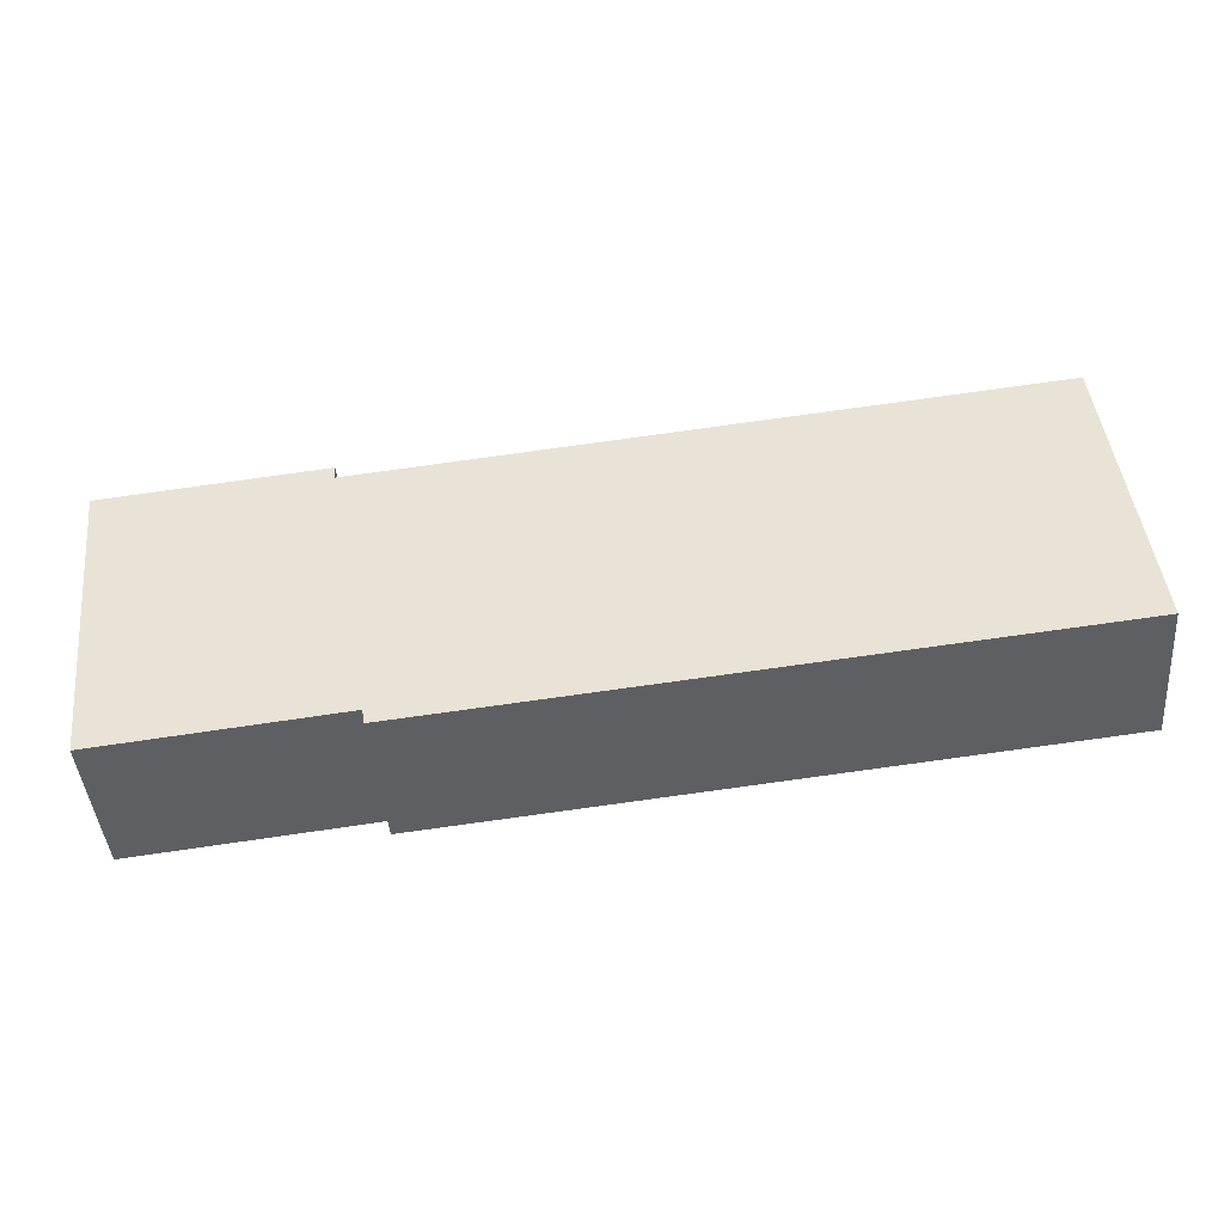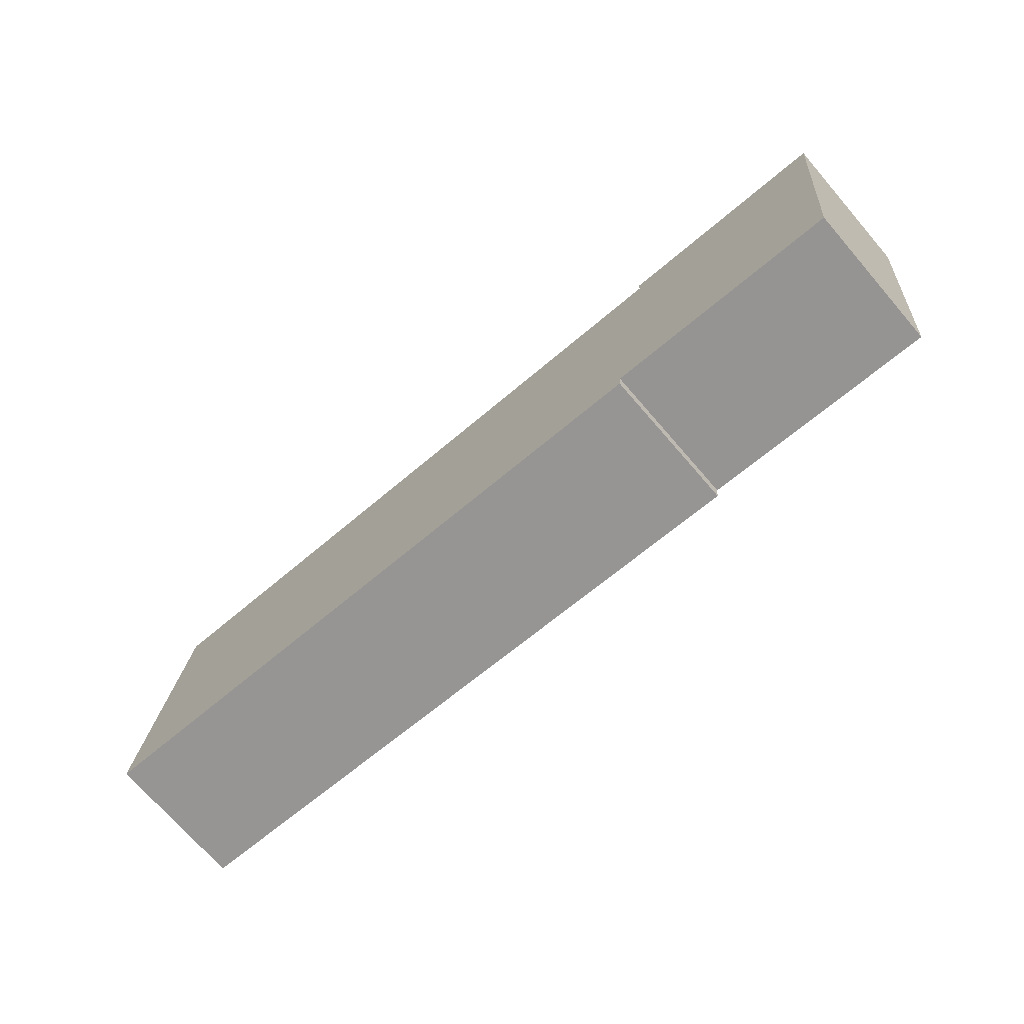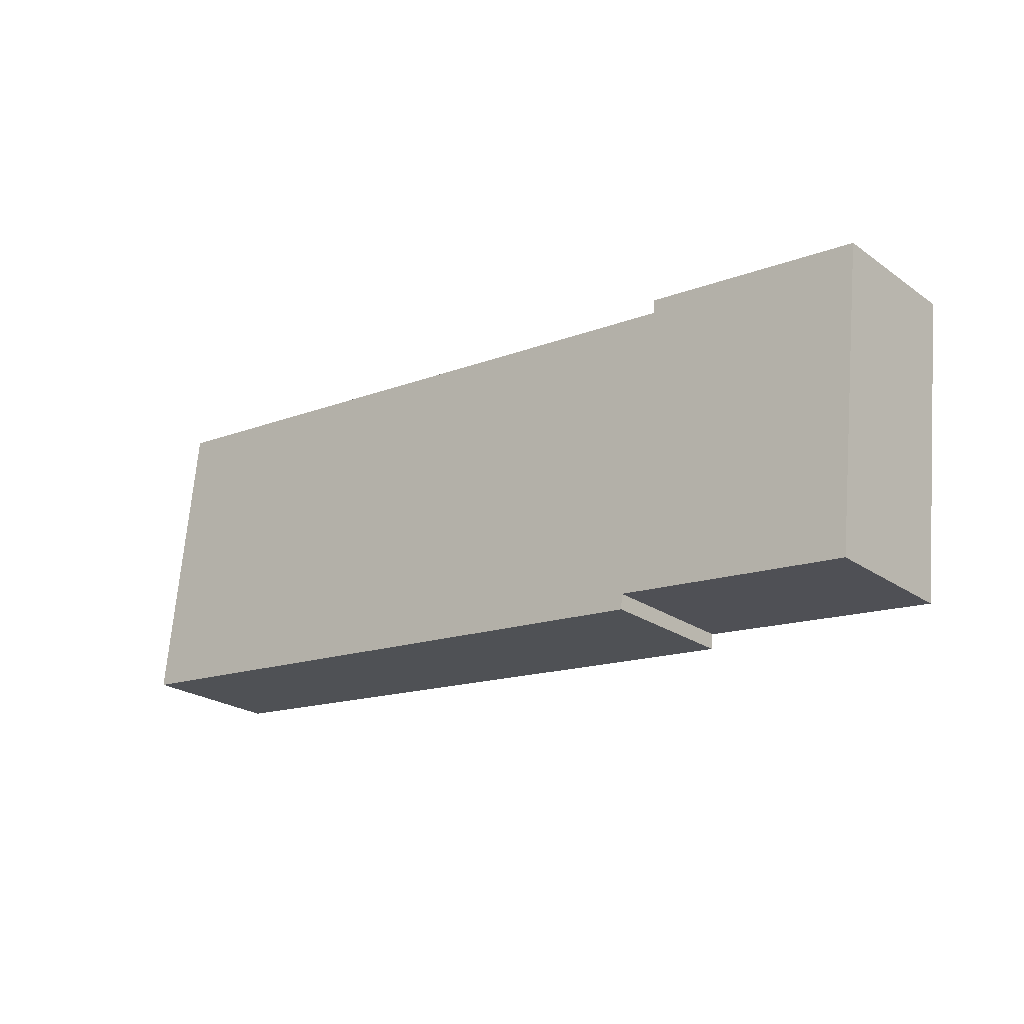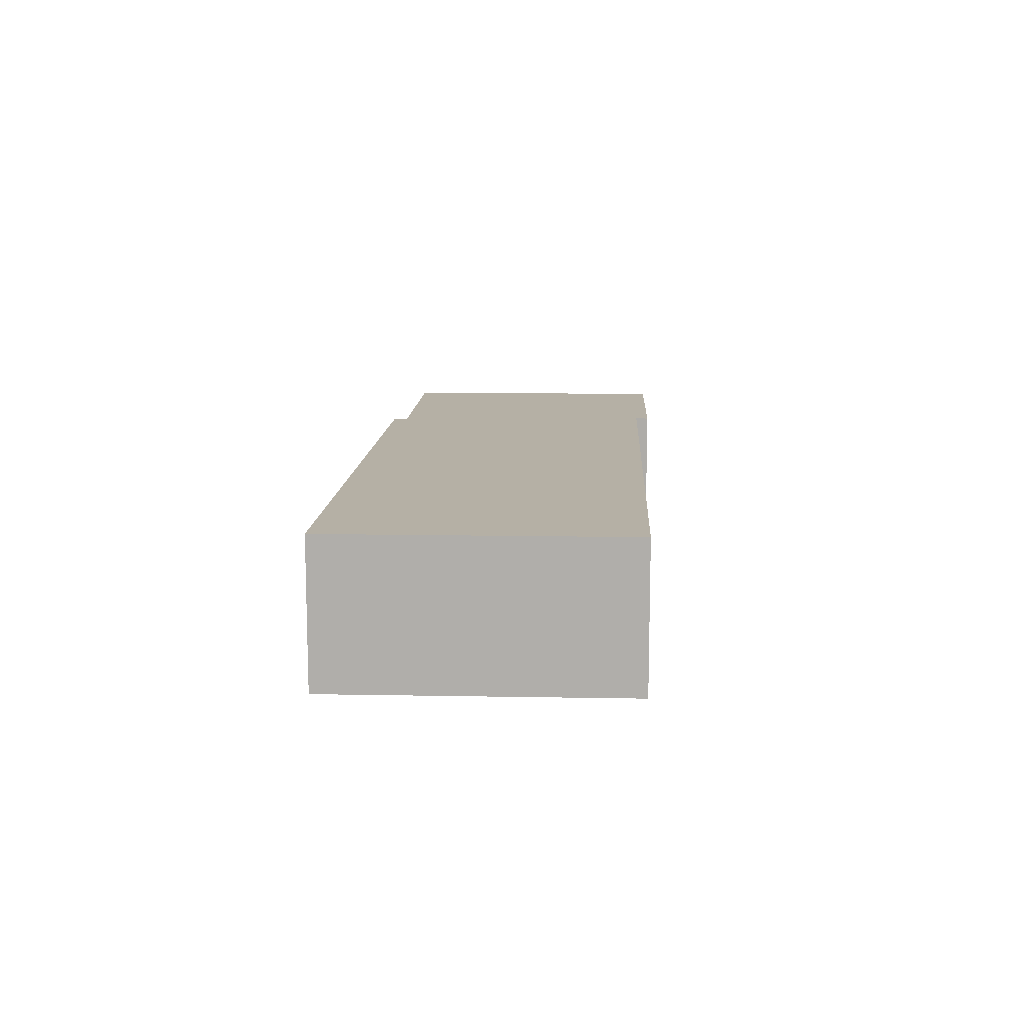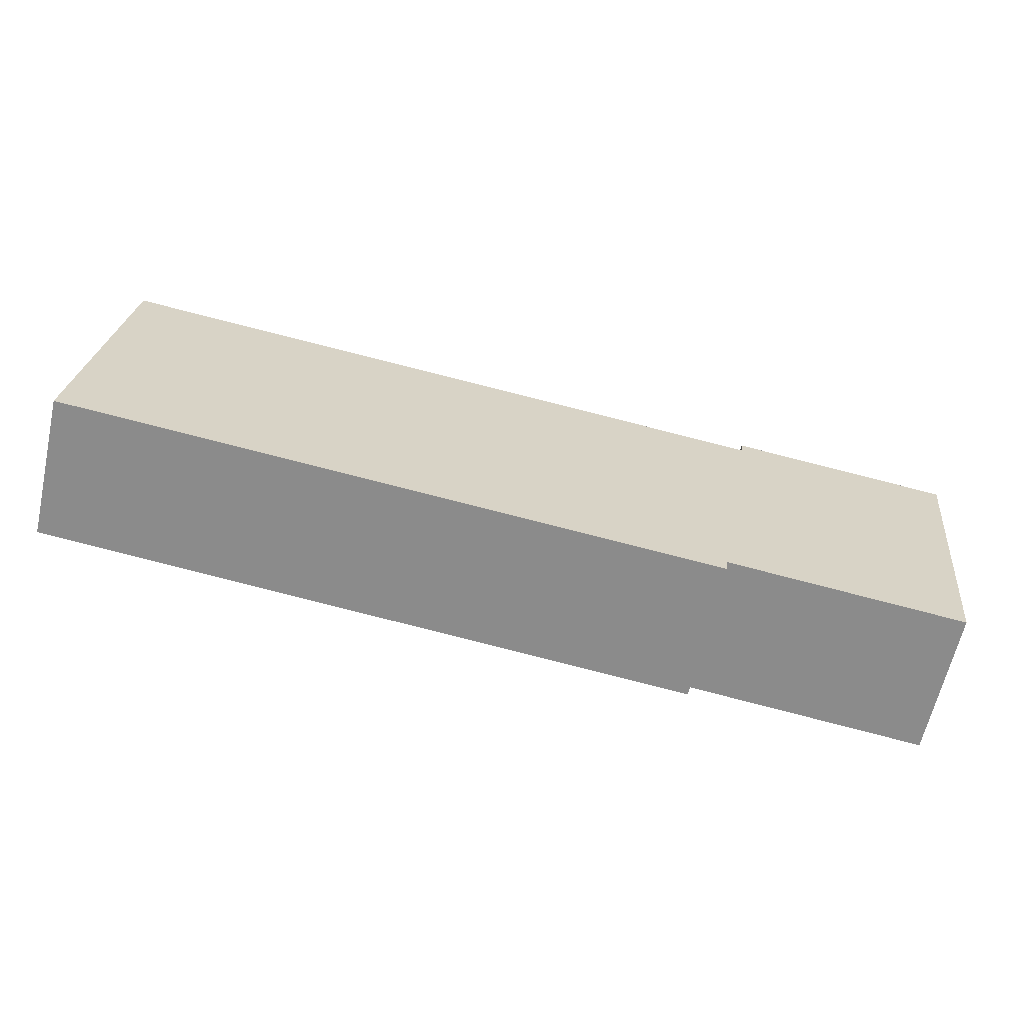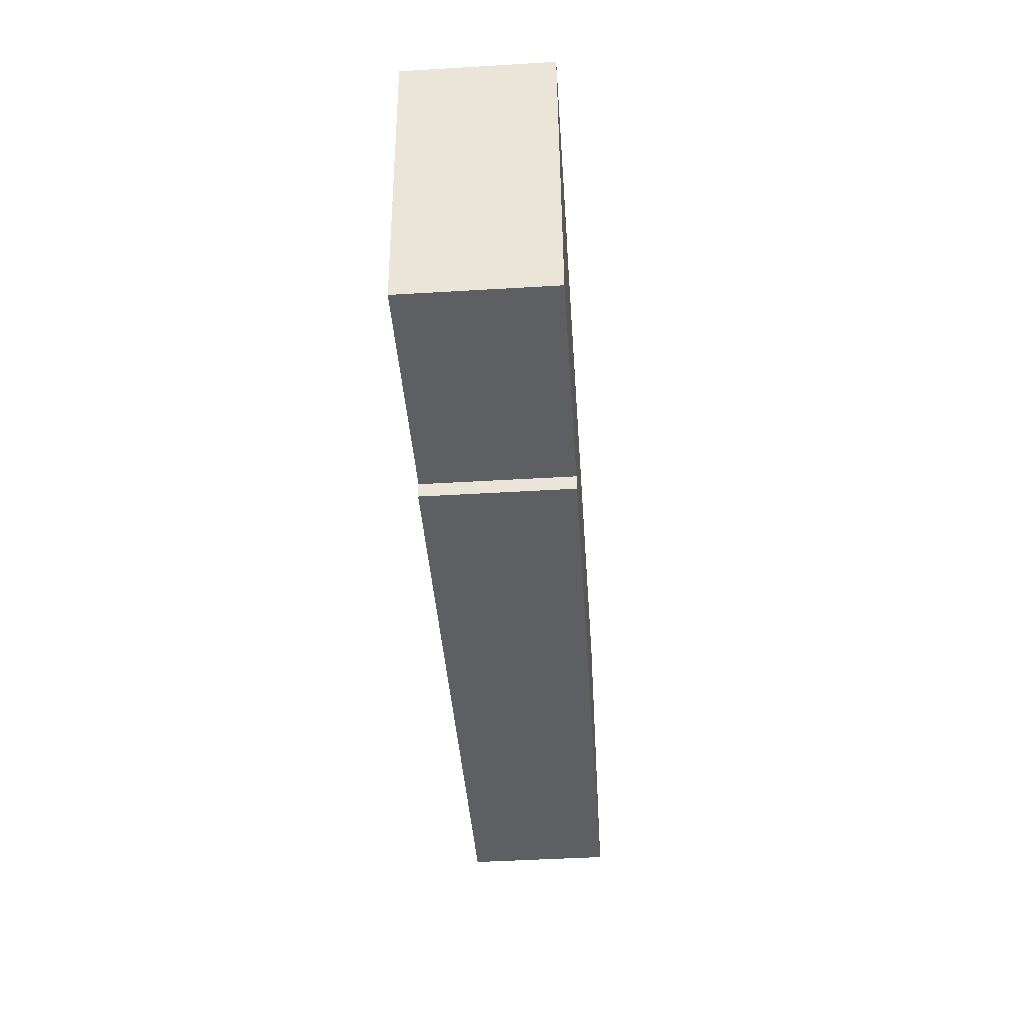
<metadata>
{"format":"obj","ext":"obj","renderer":"f3d","projection":"perspective","resolution":1024,"background":"white","views":[{"elev":-43.7,"azim":-175.2,"up":"+Z"},{"elev":-72.2,"azim":40.9,"up":"+Z"},{"elev":-23.6,"azim":40.7,"up":"+Z"},{"elev":11.7,"azim":-81.0,"up":"+Y"},{"elev":-63.4,"azim":-12.7,"up":"+Z"},{"elev":-46.2,"azim":93.9,"up":"+Z"}]}
</metadata>
<code>
v  0.943 4.041 8.292
v  18.45 4.041 -1.942
v  0 4.041 2.474e-16
v  18.49 4.041 -1.527
v  25.1 4.041 -2.268
v  19.81 4.041 6.286
v  26 4.041 5.991
v  19.83 4.041 6.667
v  19.83 -4.082e-16 6.667
v  26 -3.668e-16 5.991
v  0.943 -5.077e-16 8.292
v  19.81 -3.849e-16 6.286
v  25.1 1.389e-16 -2.268
v  18.49 9.35e-17 -1.527
v  18.45 1.189e-16 -1.942
v  0 0 0
g defaultobject
f 1 2 3
f 2 1 4
f 4 1 5
f 5 1 6
f 5 6 7
f 7 6 8
f 9 7 8
f 7 9 10
f 11 6 1
f 6 11 12
f 10 5 7
f 5 10 13
f 14 2 4
f 2 14 15
f 13 4 5
f 4 13 14
f 15 3 2
f 3 15 16
f 16 1 3
f 1 16 11
f 12 8 6
f 8 12 9
f 15 11 16
f 11 15 14
f 11 14 13
f 11 13 12
f 12 13 10
f 12 10 9

</code>
